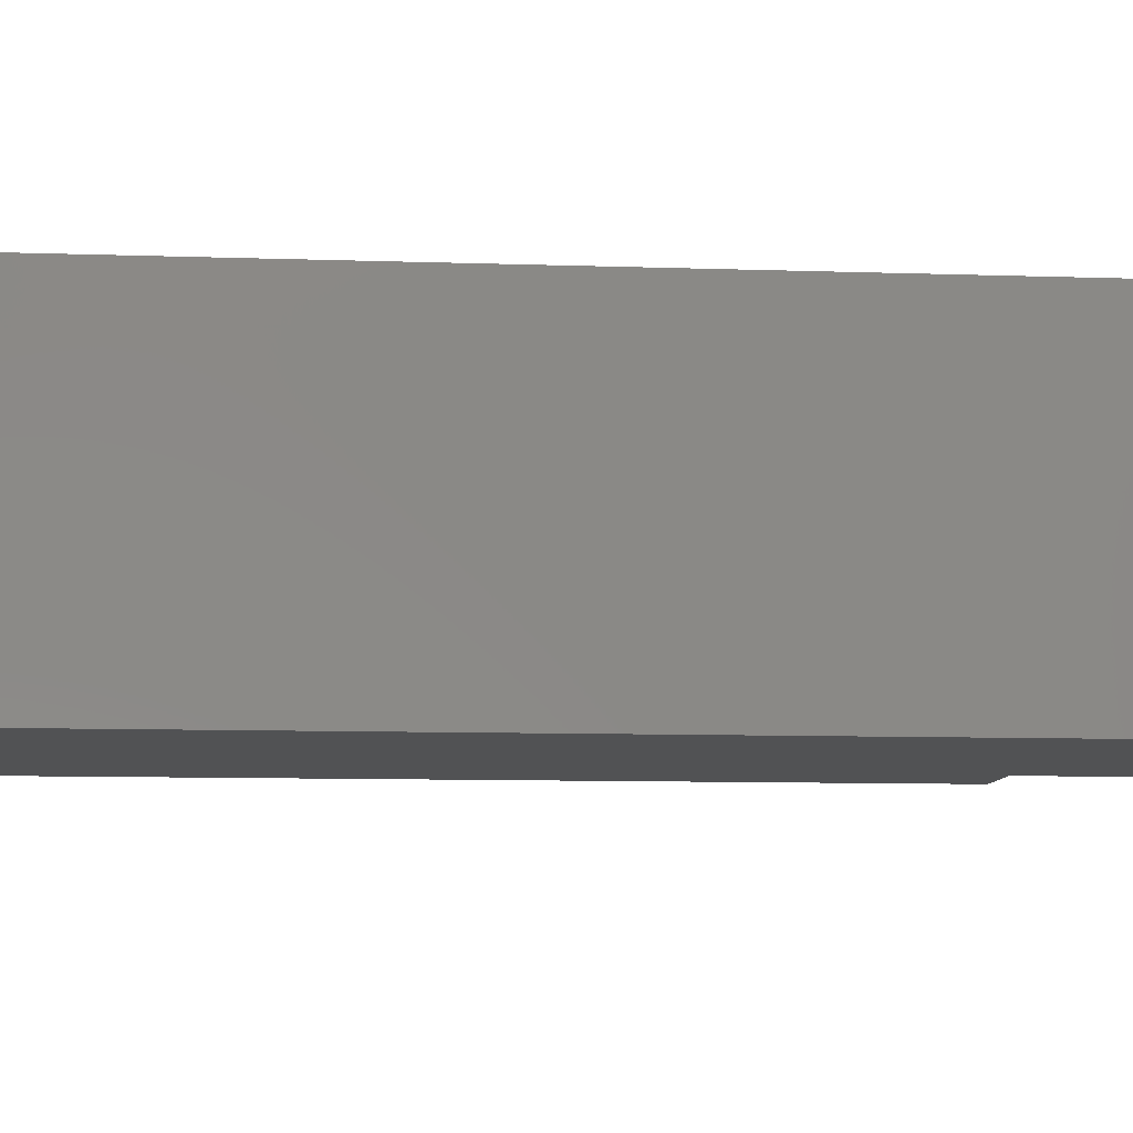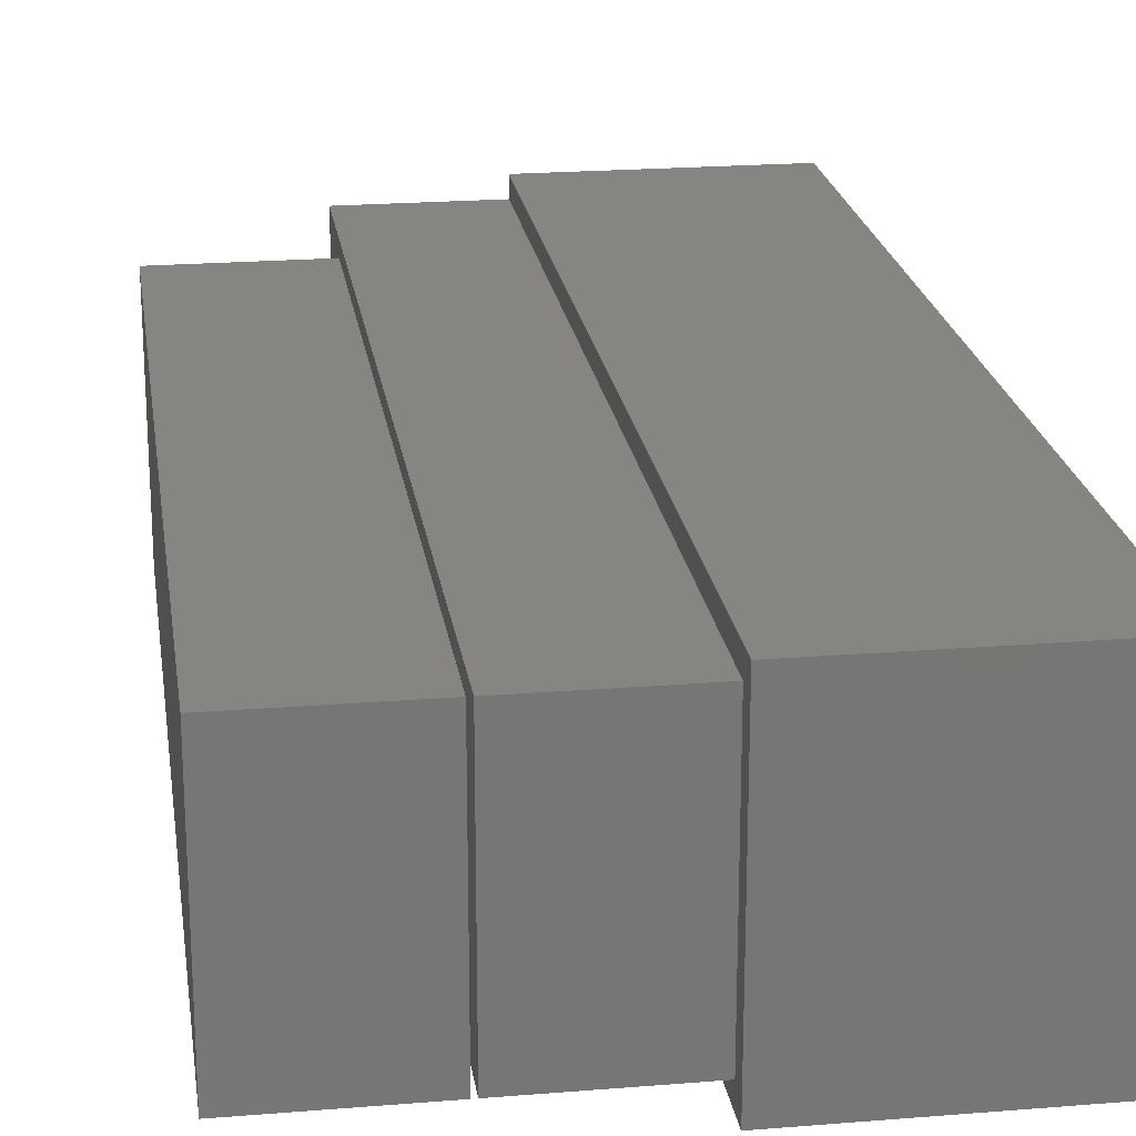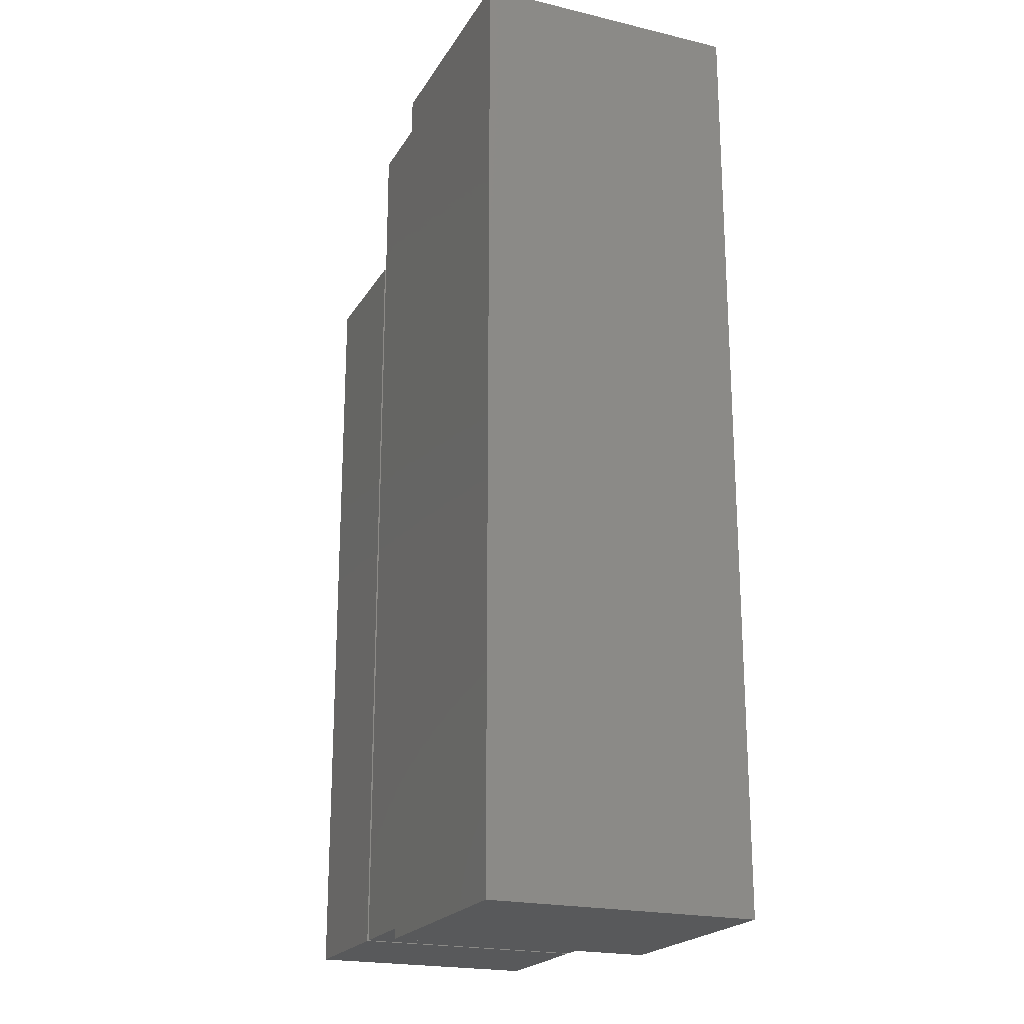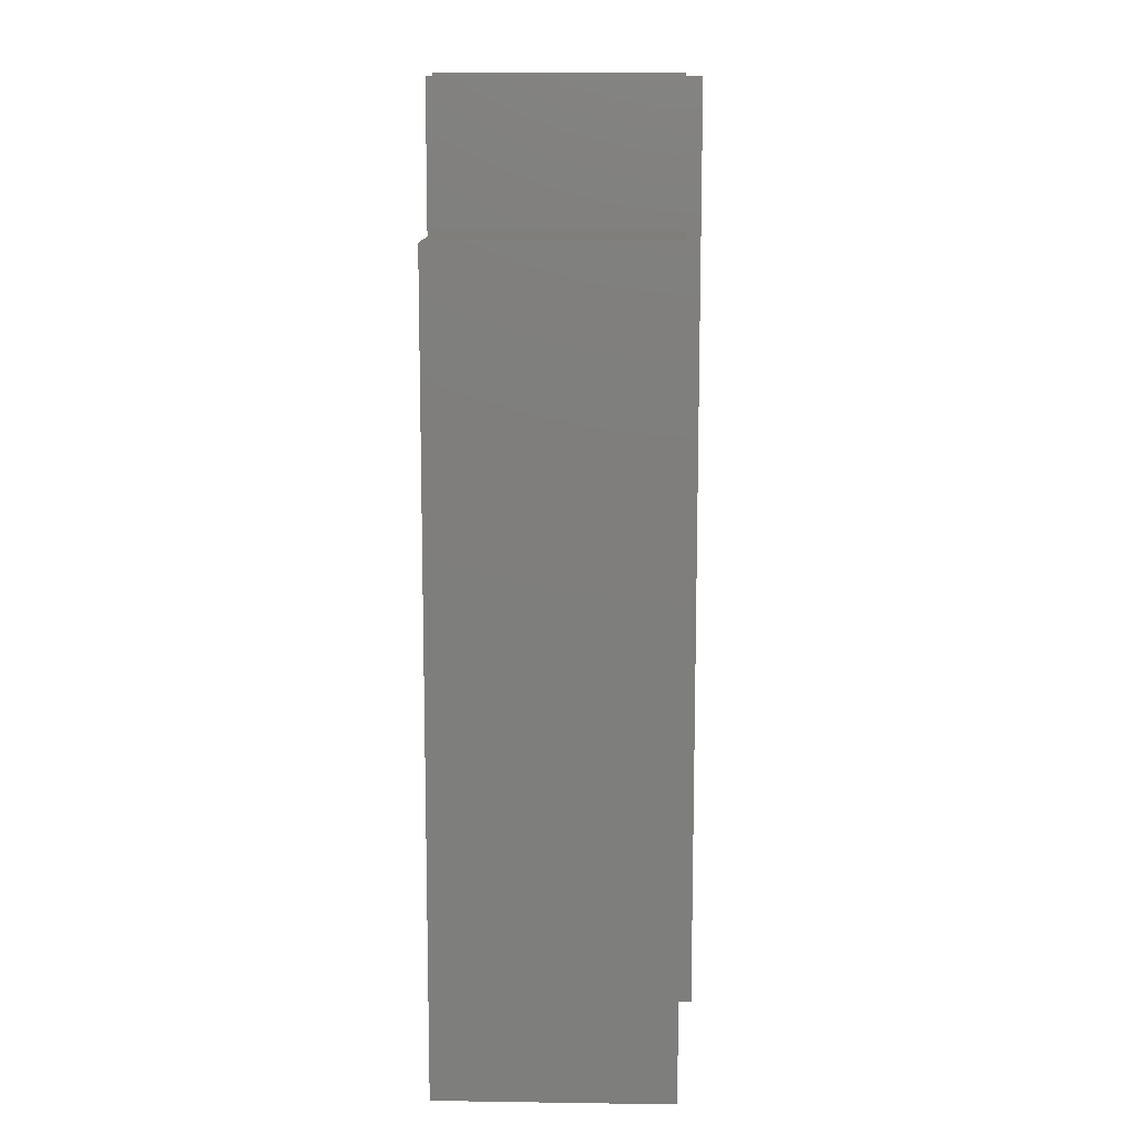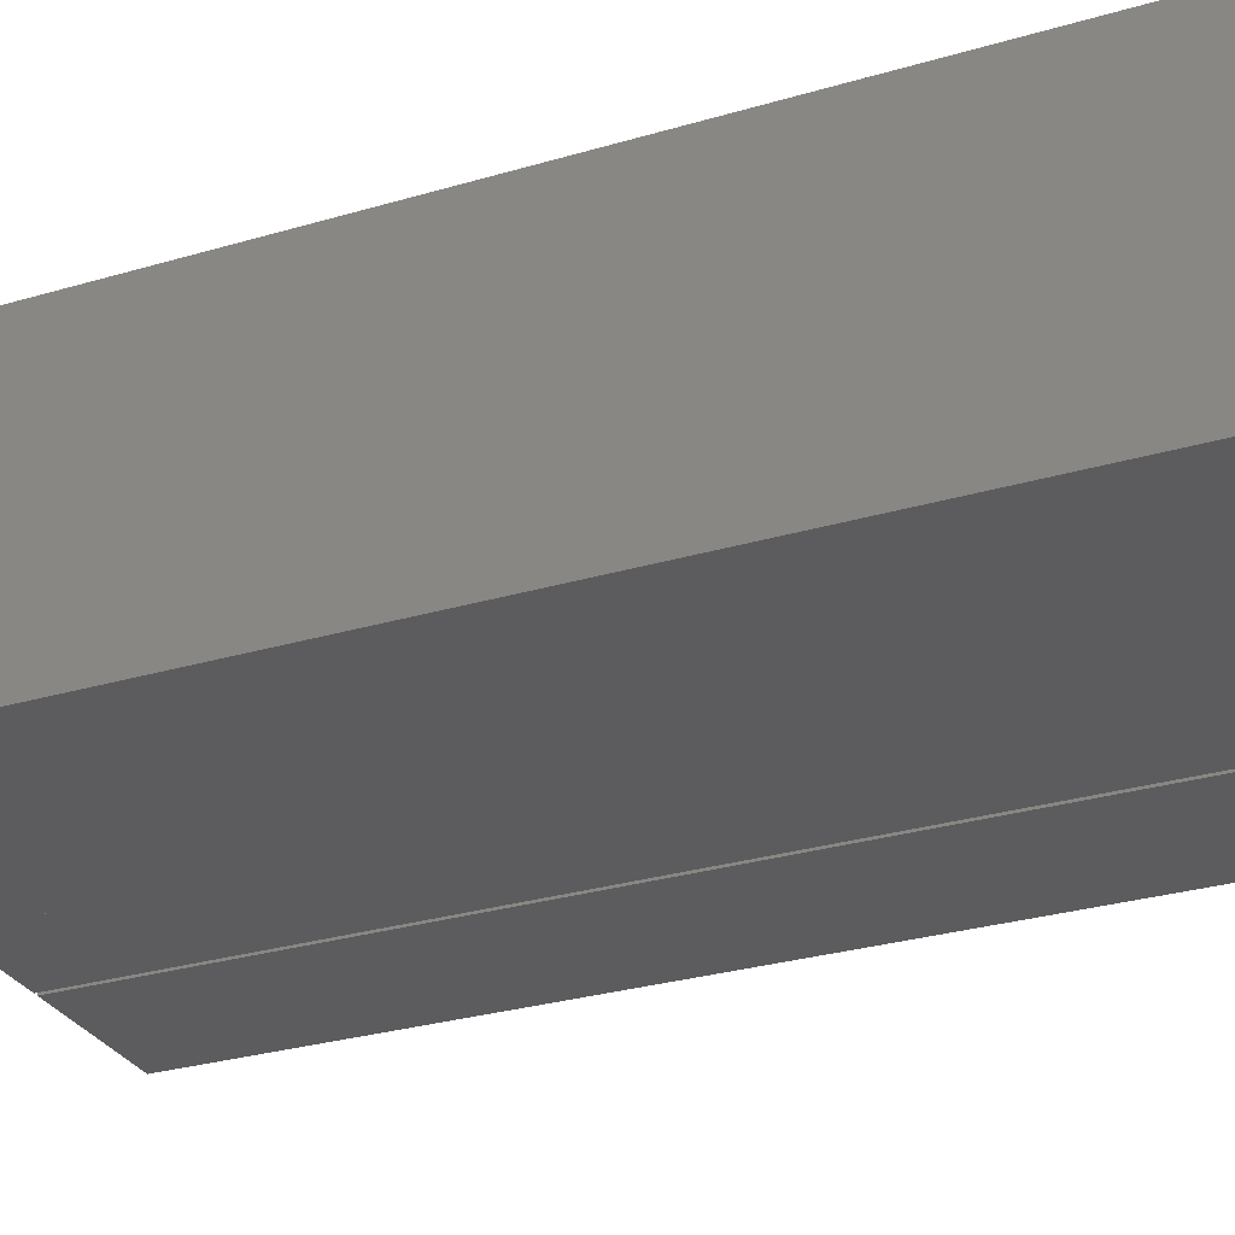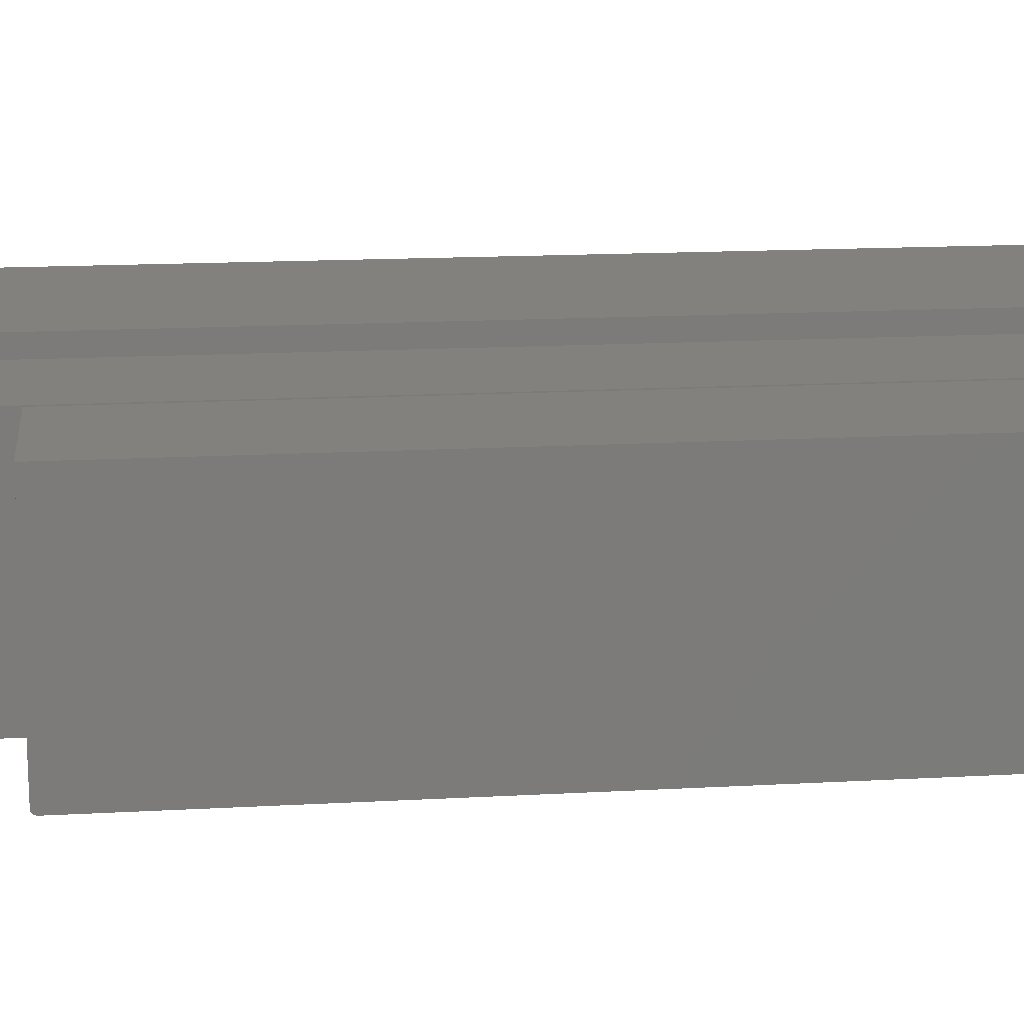
<metadata>
{"format":"stl","ext":"stl","renderer":"f3d","projection":"perspective","resolution":1024,"background":"white","views":[{"elev":-8.7,"azim":-95.5,"up":"+Y"},{"elev":21.4,"azim":171.8,"up":"+Y"},{"elev":-21.2,"azim":-112.9,"up":"+Z"},{"elev":11.7,"azim":92.0,"up":"+Z"},{"elev":-29.7,"azim":-66.6,"up":"+Y"},{"elev":15.7,"azim":83.3,"up":"+Y"}]}
</metadata>
<code>
# stl→obj: 50 verts, 92 faces
v 0.2578 -0.3672 -0.75
v 0.4843 -0.3672 -0.75
v 0.2578 -0.3672 0.5078
v 0.4843 -0.3672 0.5078
v 0.2578 -0.367 0.5093
v 0.2578 -0.3659 0.5122
v 0.2578 -0.3666 0.5108
v 0.2578 0 -0.75
v 0.2578 -0.3649 0.5133
v 0.2578 -0.3637 0.5143
v 0.2578 -0.3624 0.515
v 0.2578 -0.3609 0.5155
v 0.2578 -0.3594 0.5156
v 0.2578 1.405e-16 0.5156
v 0.4843 1.531e-16 0.5156
v 0.4843 -0.3594 0.5156
v 0.4843 -0.3659 0.5122
v 0.4843 -0.3637 0.5143
v 0.4843 -0.3649 0.5133
v 0.4843 1.257e-17 -0.75
v 0.4843 -0.3666 0.5108
v 0.4843 -0.367 0.5093
v 0.4843 -0.3609 0.5155
v 0.4843 -0.3624 0.515
v 0.03289 1.606e-16 0.7422
v -0.006168 -0.007812 0.7422
v 0.2513 1.657e-16 0.7422
v 0.03289 -0.3672 0.7422
v -0.006168 -0.3594 0.7422
v 0.03289 -0.3984 0.7422
v -0.3438 -0.3984 0.7422
v -0.3047 -0.3594 0.7422
v -0.3438 0.03125 0.7422
v -0.3047 -0.007812 0.7422
v 0.03289 0.03125 0.7422
v 0.2513 -0.3672 0.7422
v 0.2513 -0.3672 0.5223
v 0.2513 1.413e-16 0.5223
v 0.03289 -2.236e-34 -0.75
v 0.2513 -1.708e-33 -0.75
v 0.03289 -0.3672 -0.75
v 0.2513 -0.3672 -0.75
v 0.03289 0.03125 -0.7812
v 0.03289 -0.3984 -0.7812
v -0.006168 -0.3594 -0.7422
v -0.006168 -0.007812 -0.7422
v -0.3047 -0.3594 -0.7422
v -0.3047 -0.007812 -0.7422
v -0.3438 0.03125 -0.7812
v -0.3438 -0.3984 -0.7812
f 1 2 3
f 3 2 4
f 3 5 6
f 6 5 7
f 8 1 3
f 8 3 6
f 8 6 9
f 8 9 10
f 8 10 11
f 8 11 12
f 8 12 13
f 8 13 14
f 15 14 16
f 16 14 13
f 17 18 19
f 4 2 20
f 15 18 17
f 15 17 21
f 15 21 22
f 15 22 4
f 15 4 20
f 18 15 16
f 18 16 23
f 18 23 24
f 16 13 23
f 23 13 12
f 23 12 24
f 24 12 11
f 24 11 18
f 18 11 10
f 18 10 19
f 19 10 9
f 19 9 17
f 17 9 6
f 17 6 21
f 21 6 7
f 21 7 22
f 22 7 5
f 22 5 4
f 4 5 3
f 8 14 20
f 20 14 15
f 8 20 1
f 1 20 2
f 25 26 27
f 28 29 30
f 30 29 31
f 31 29 32
f 31 32 33
f 33 32 34
f 33 34 35
f 35 34 26
f 35 26 25
f 27 26 36
f 36 26 29
f 36 29 28
f 37 38 36
f 36 38 27
f 39 40 41
f 41 40 42
f 40 39 38
f 38 39 25
f 38 25 27
f 36 28 37
f 37 28 41
f 37 41 42
f 35 25 43
f 43 25 39
f 43 39 44
f 44 39 41
f 44 41 30
f 30 41 28
f 42 40 37
f 37 40 38
f 45 29 46
f 46 29 26
f 32 47 34
f 34 47 48
f 48 46 34
f 34 46 26
f 47 32 45
f 45 32 29
f 49 43 50
f 50 43 44
f 31 33 50
f 50 33 49
f 49 33 43
f 43 33 35
f 50 44 31
f 31 44 30
f 48 47 46
f 46 47 45

</code>
